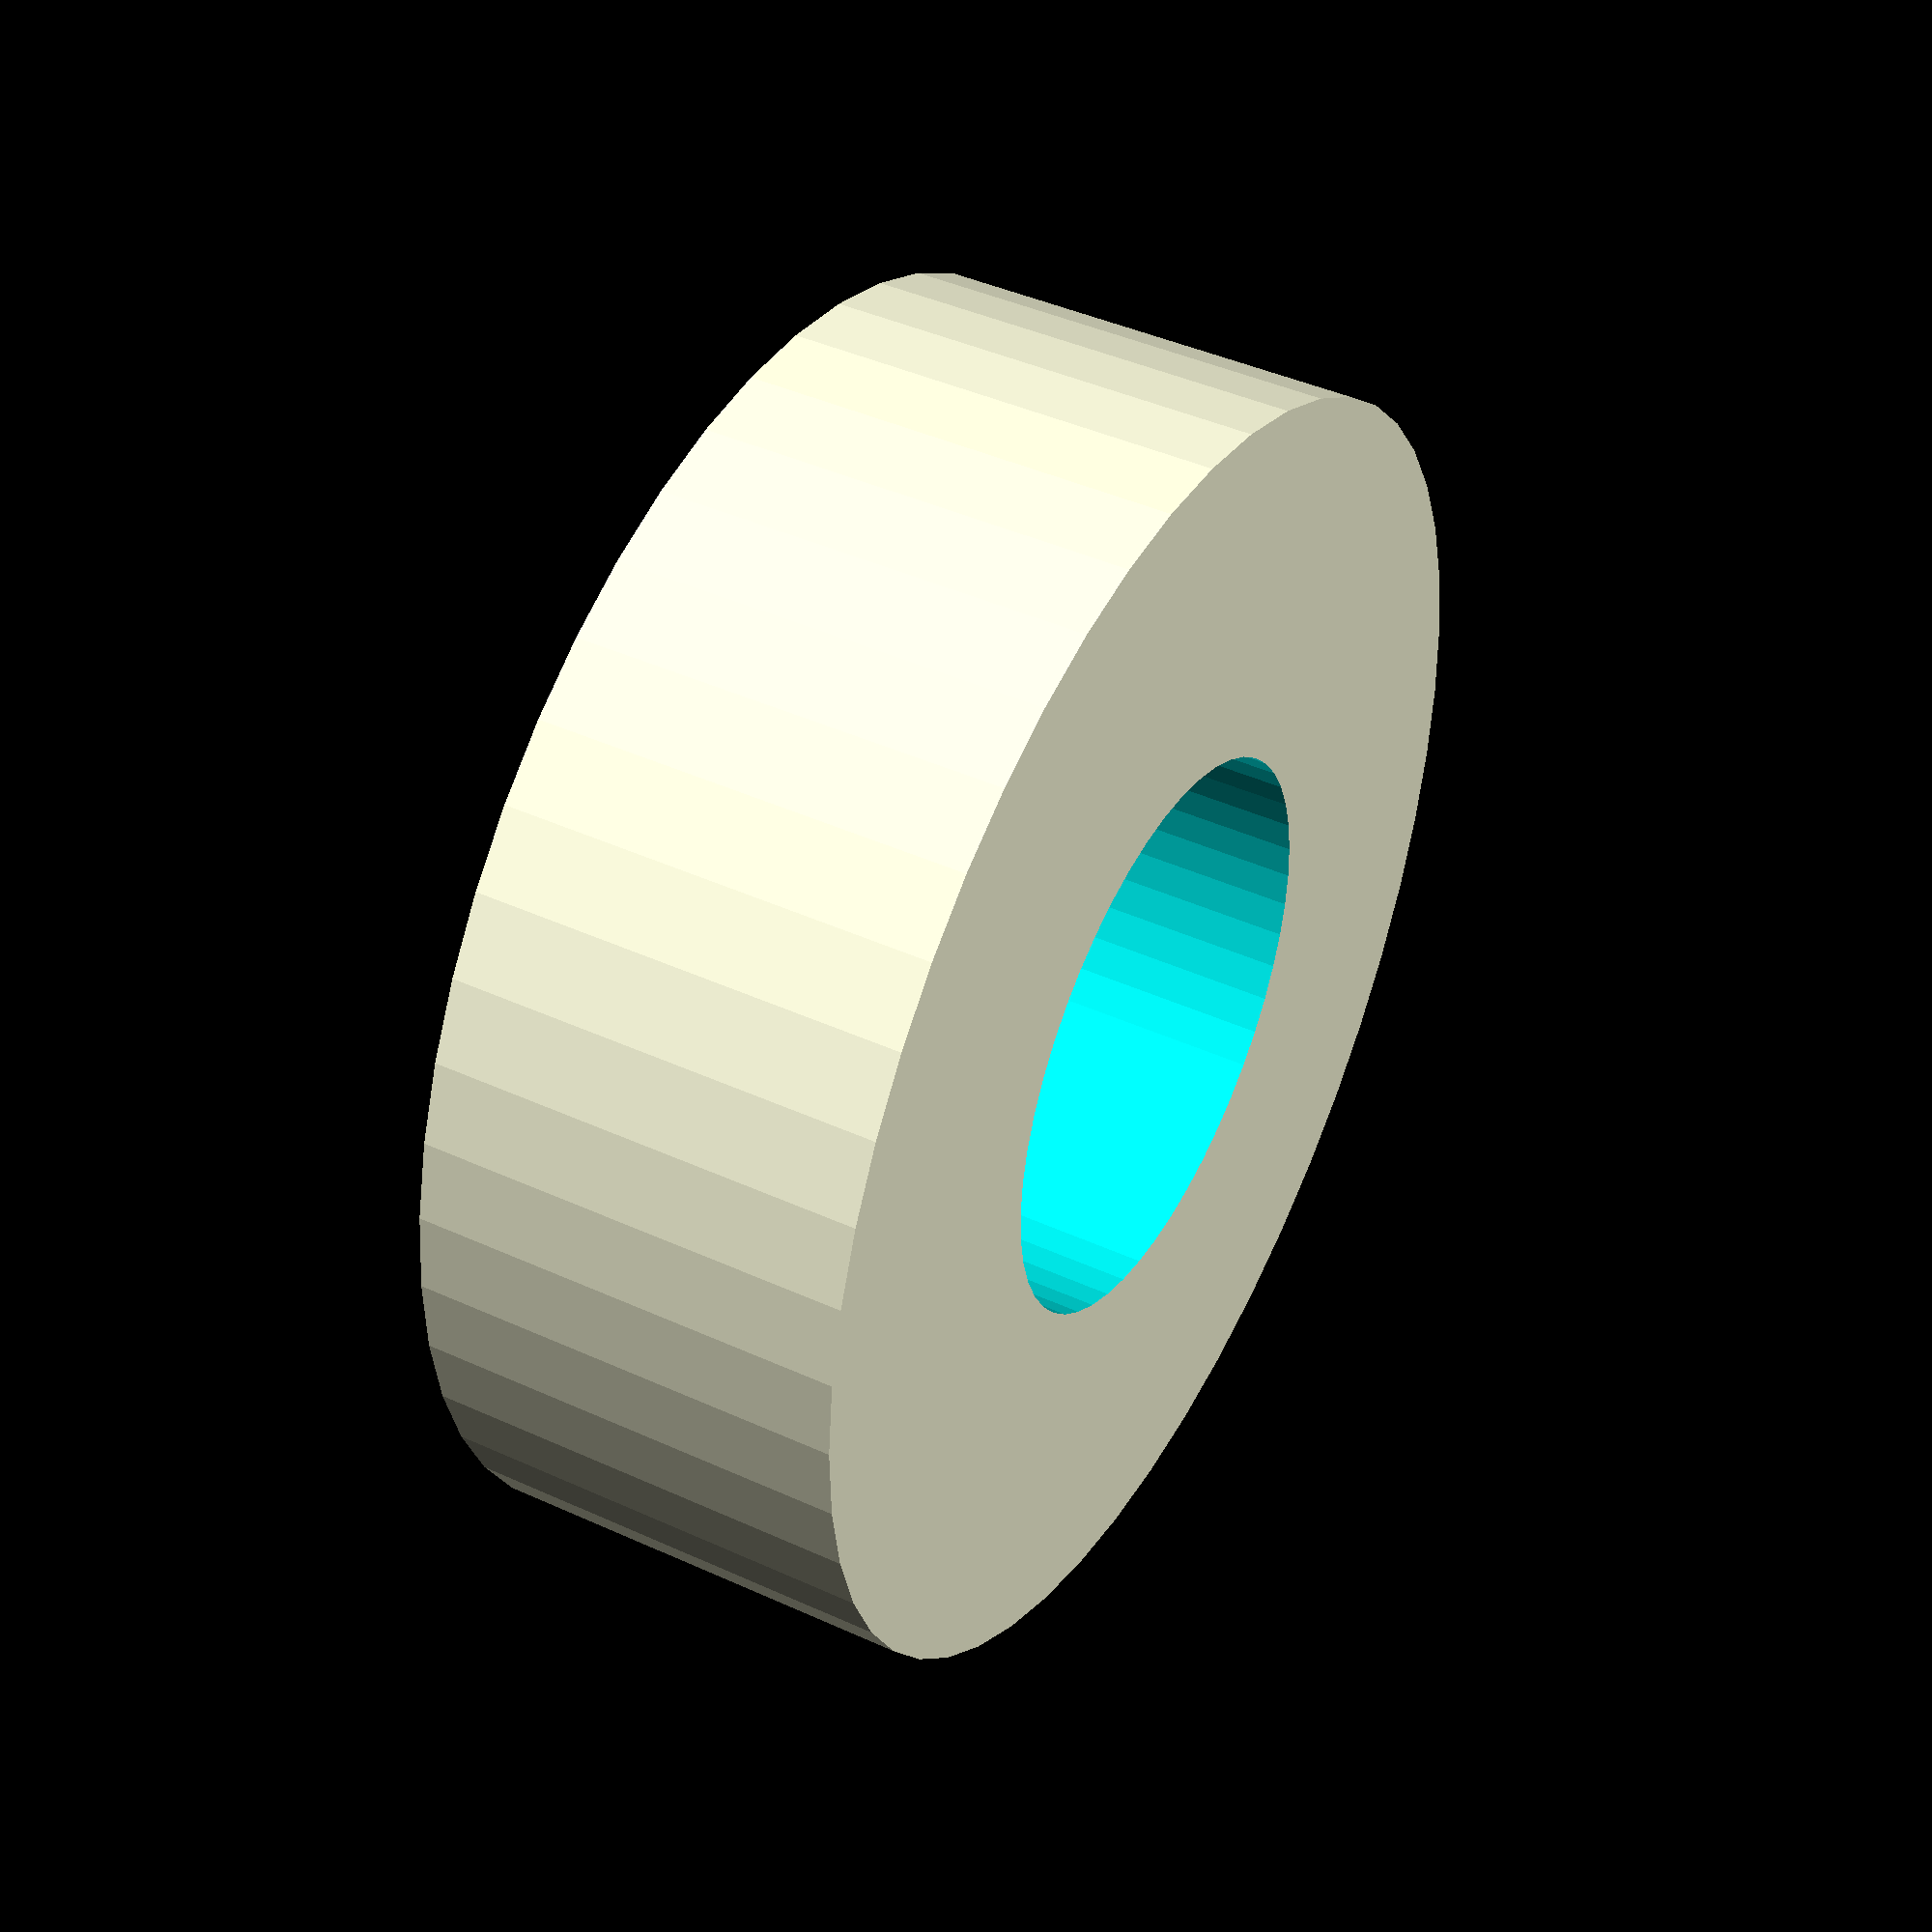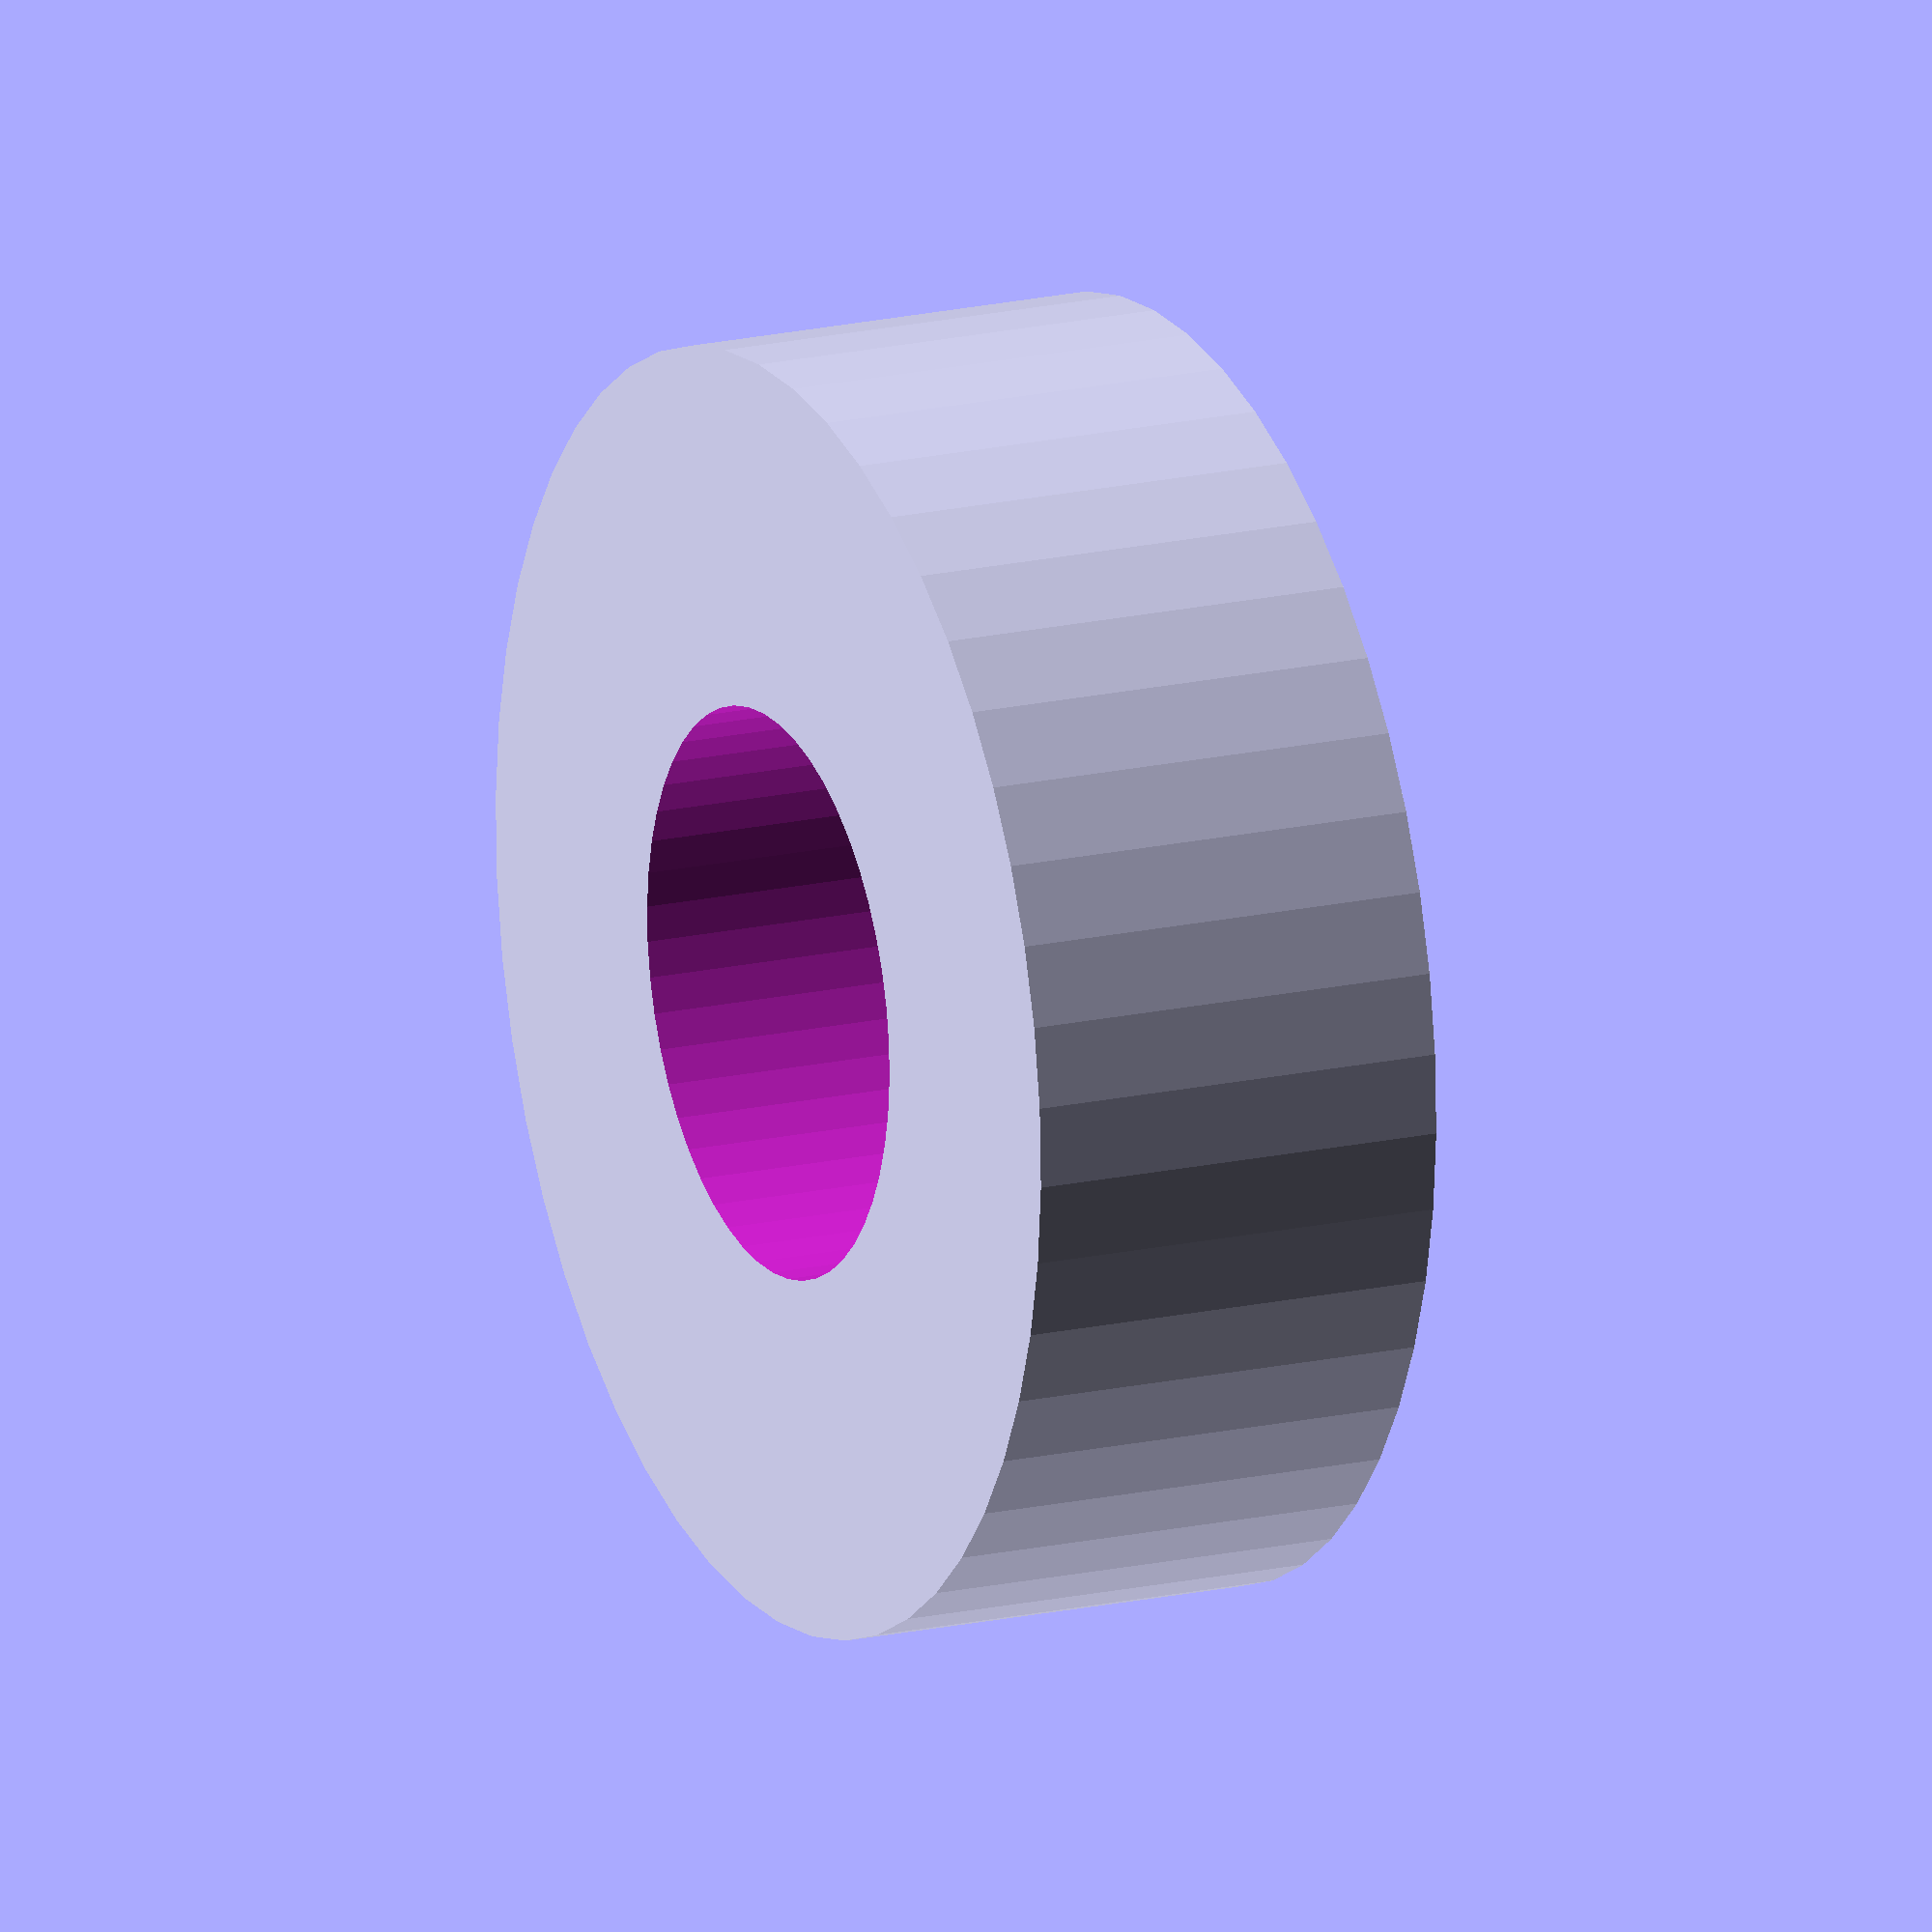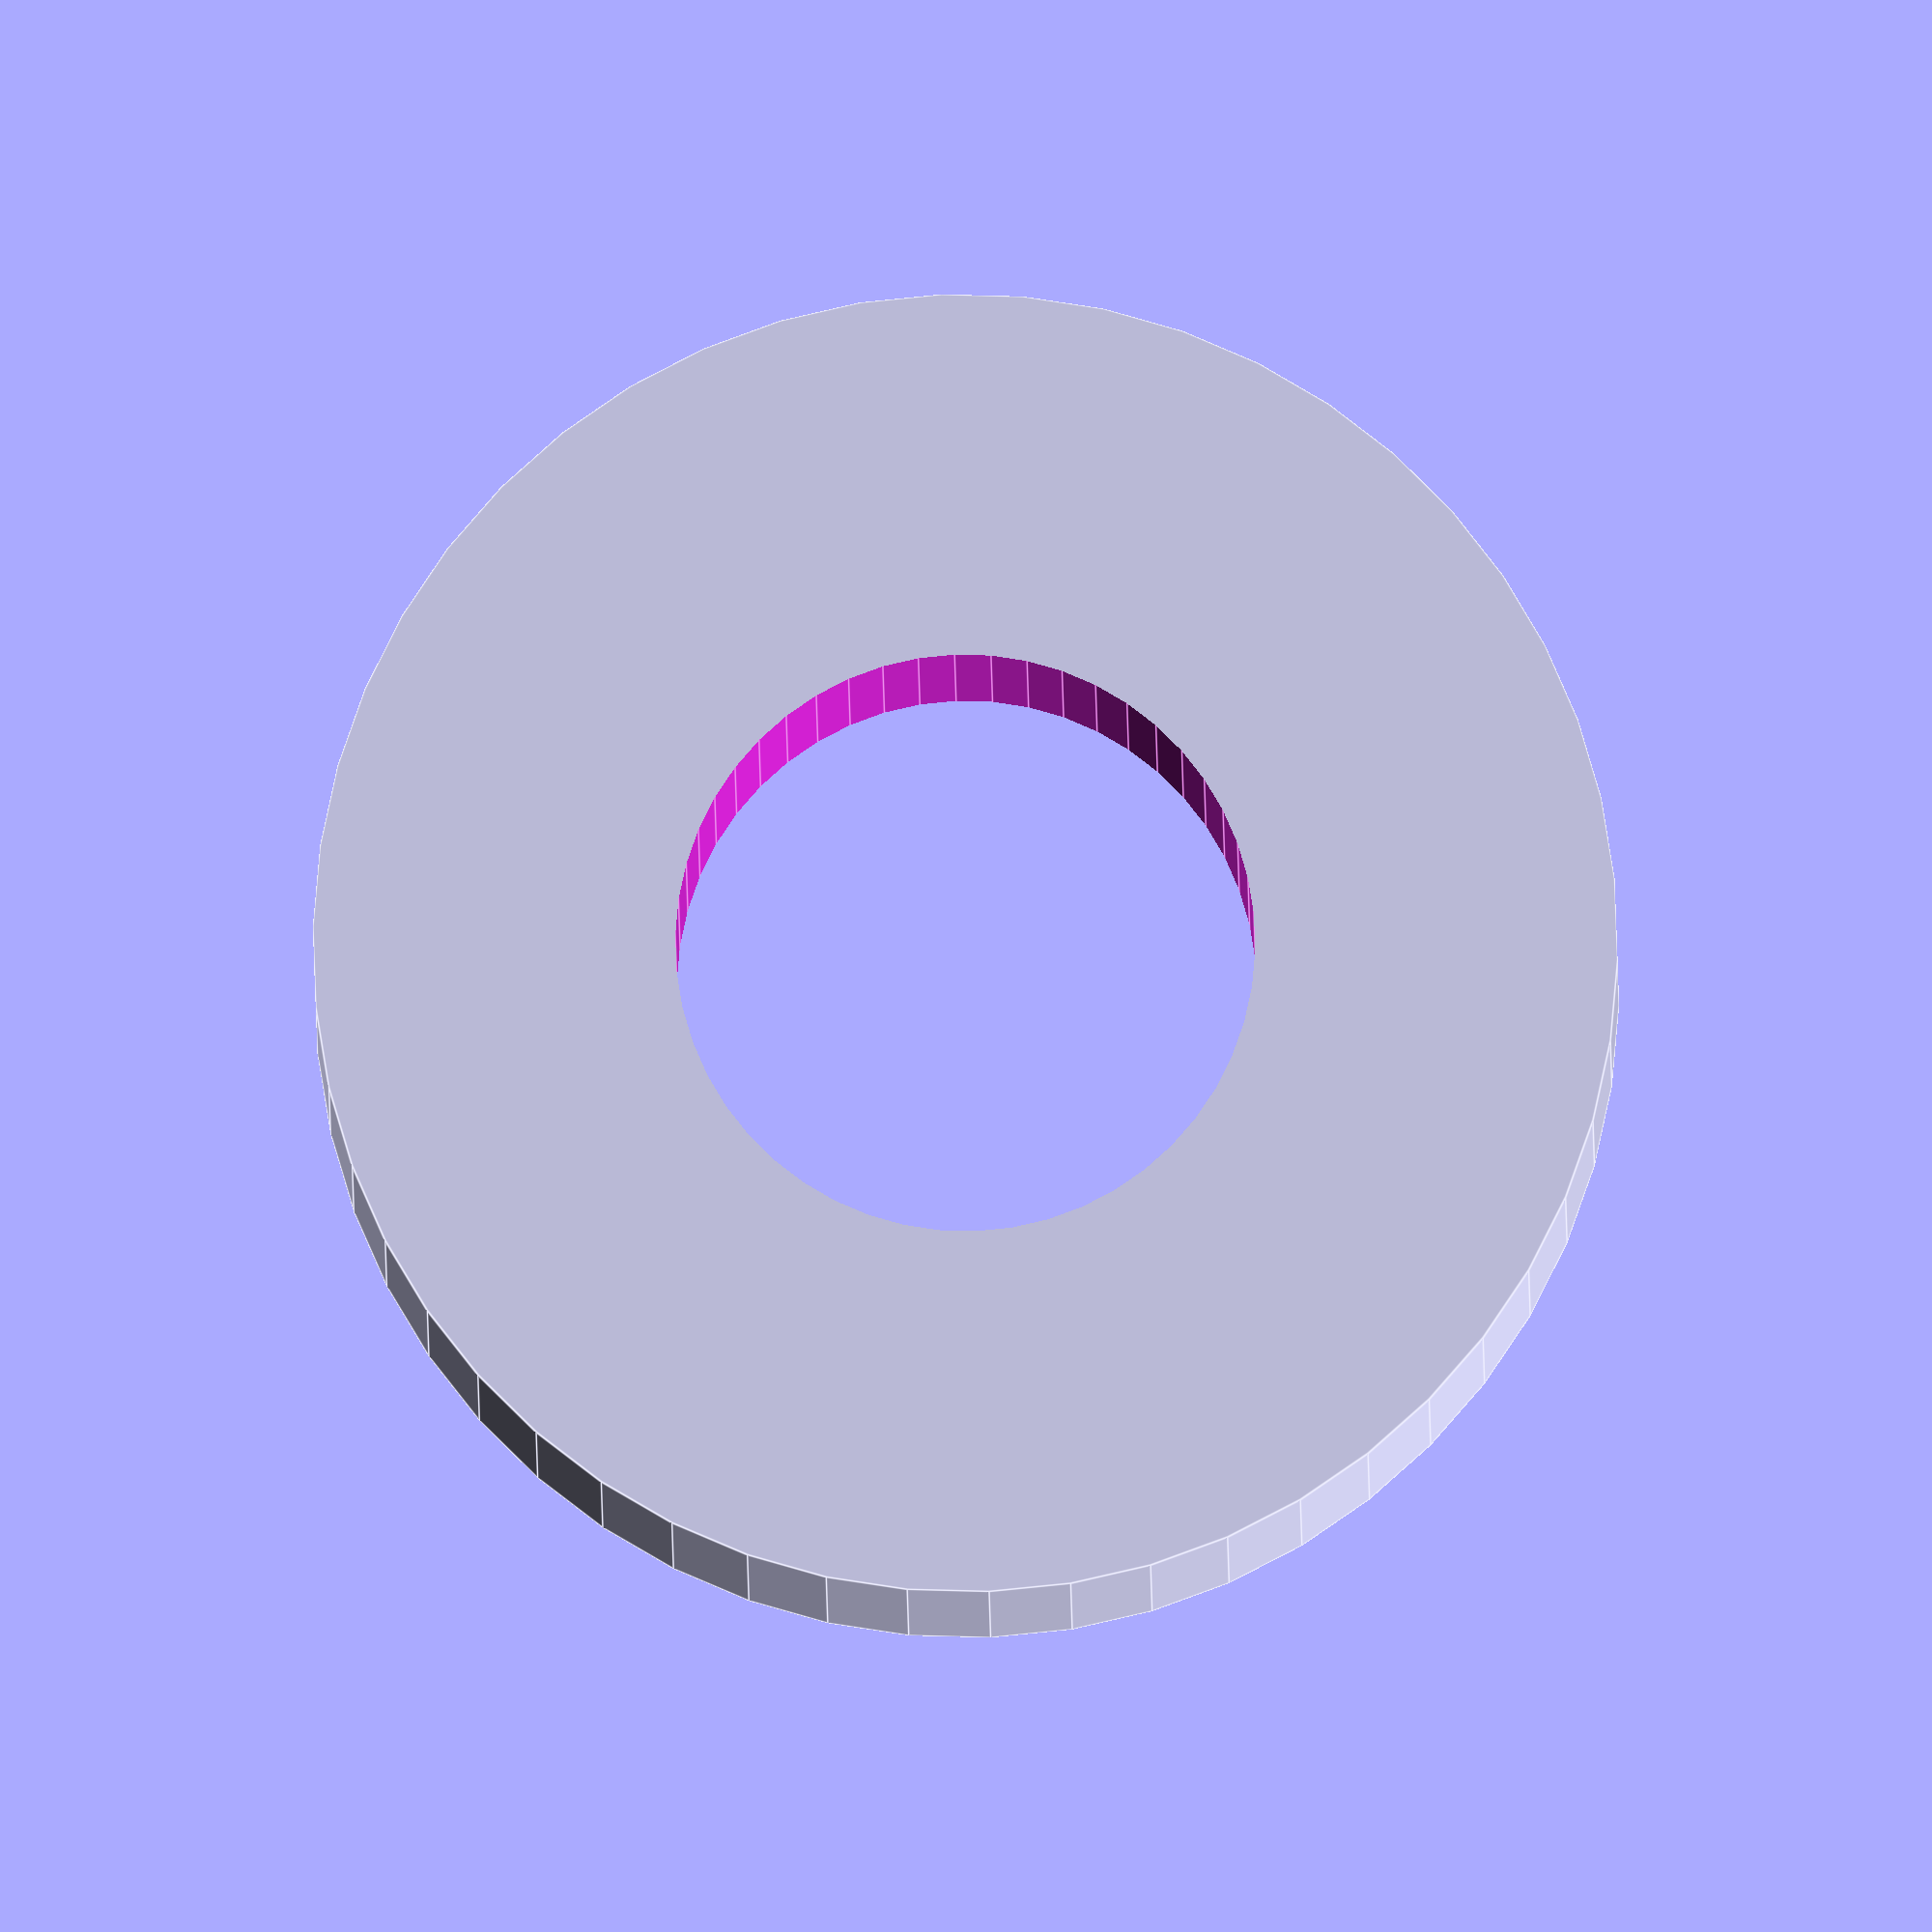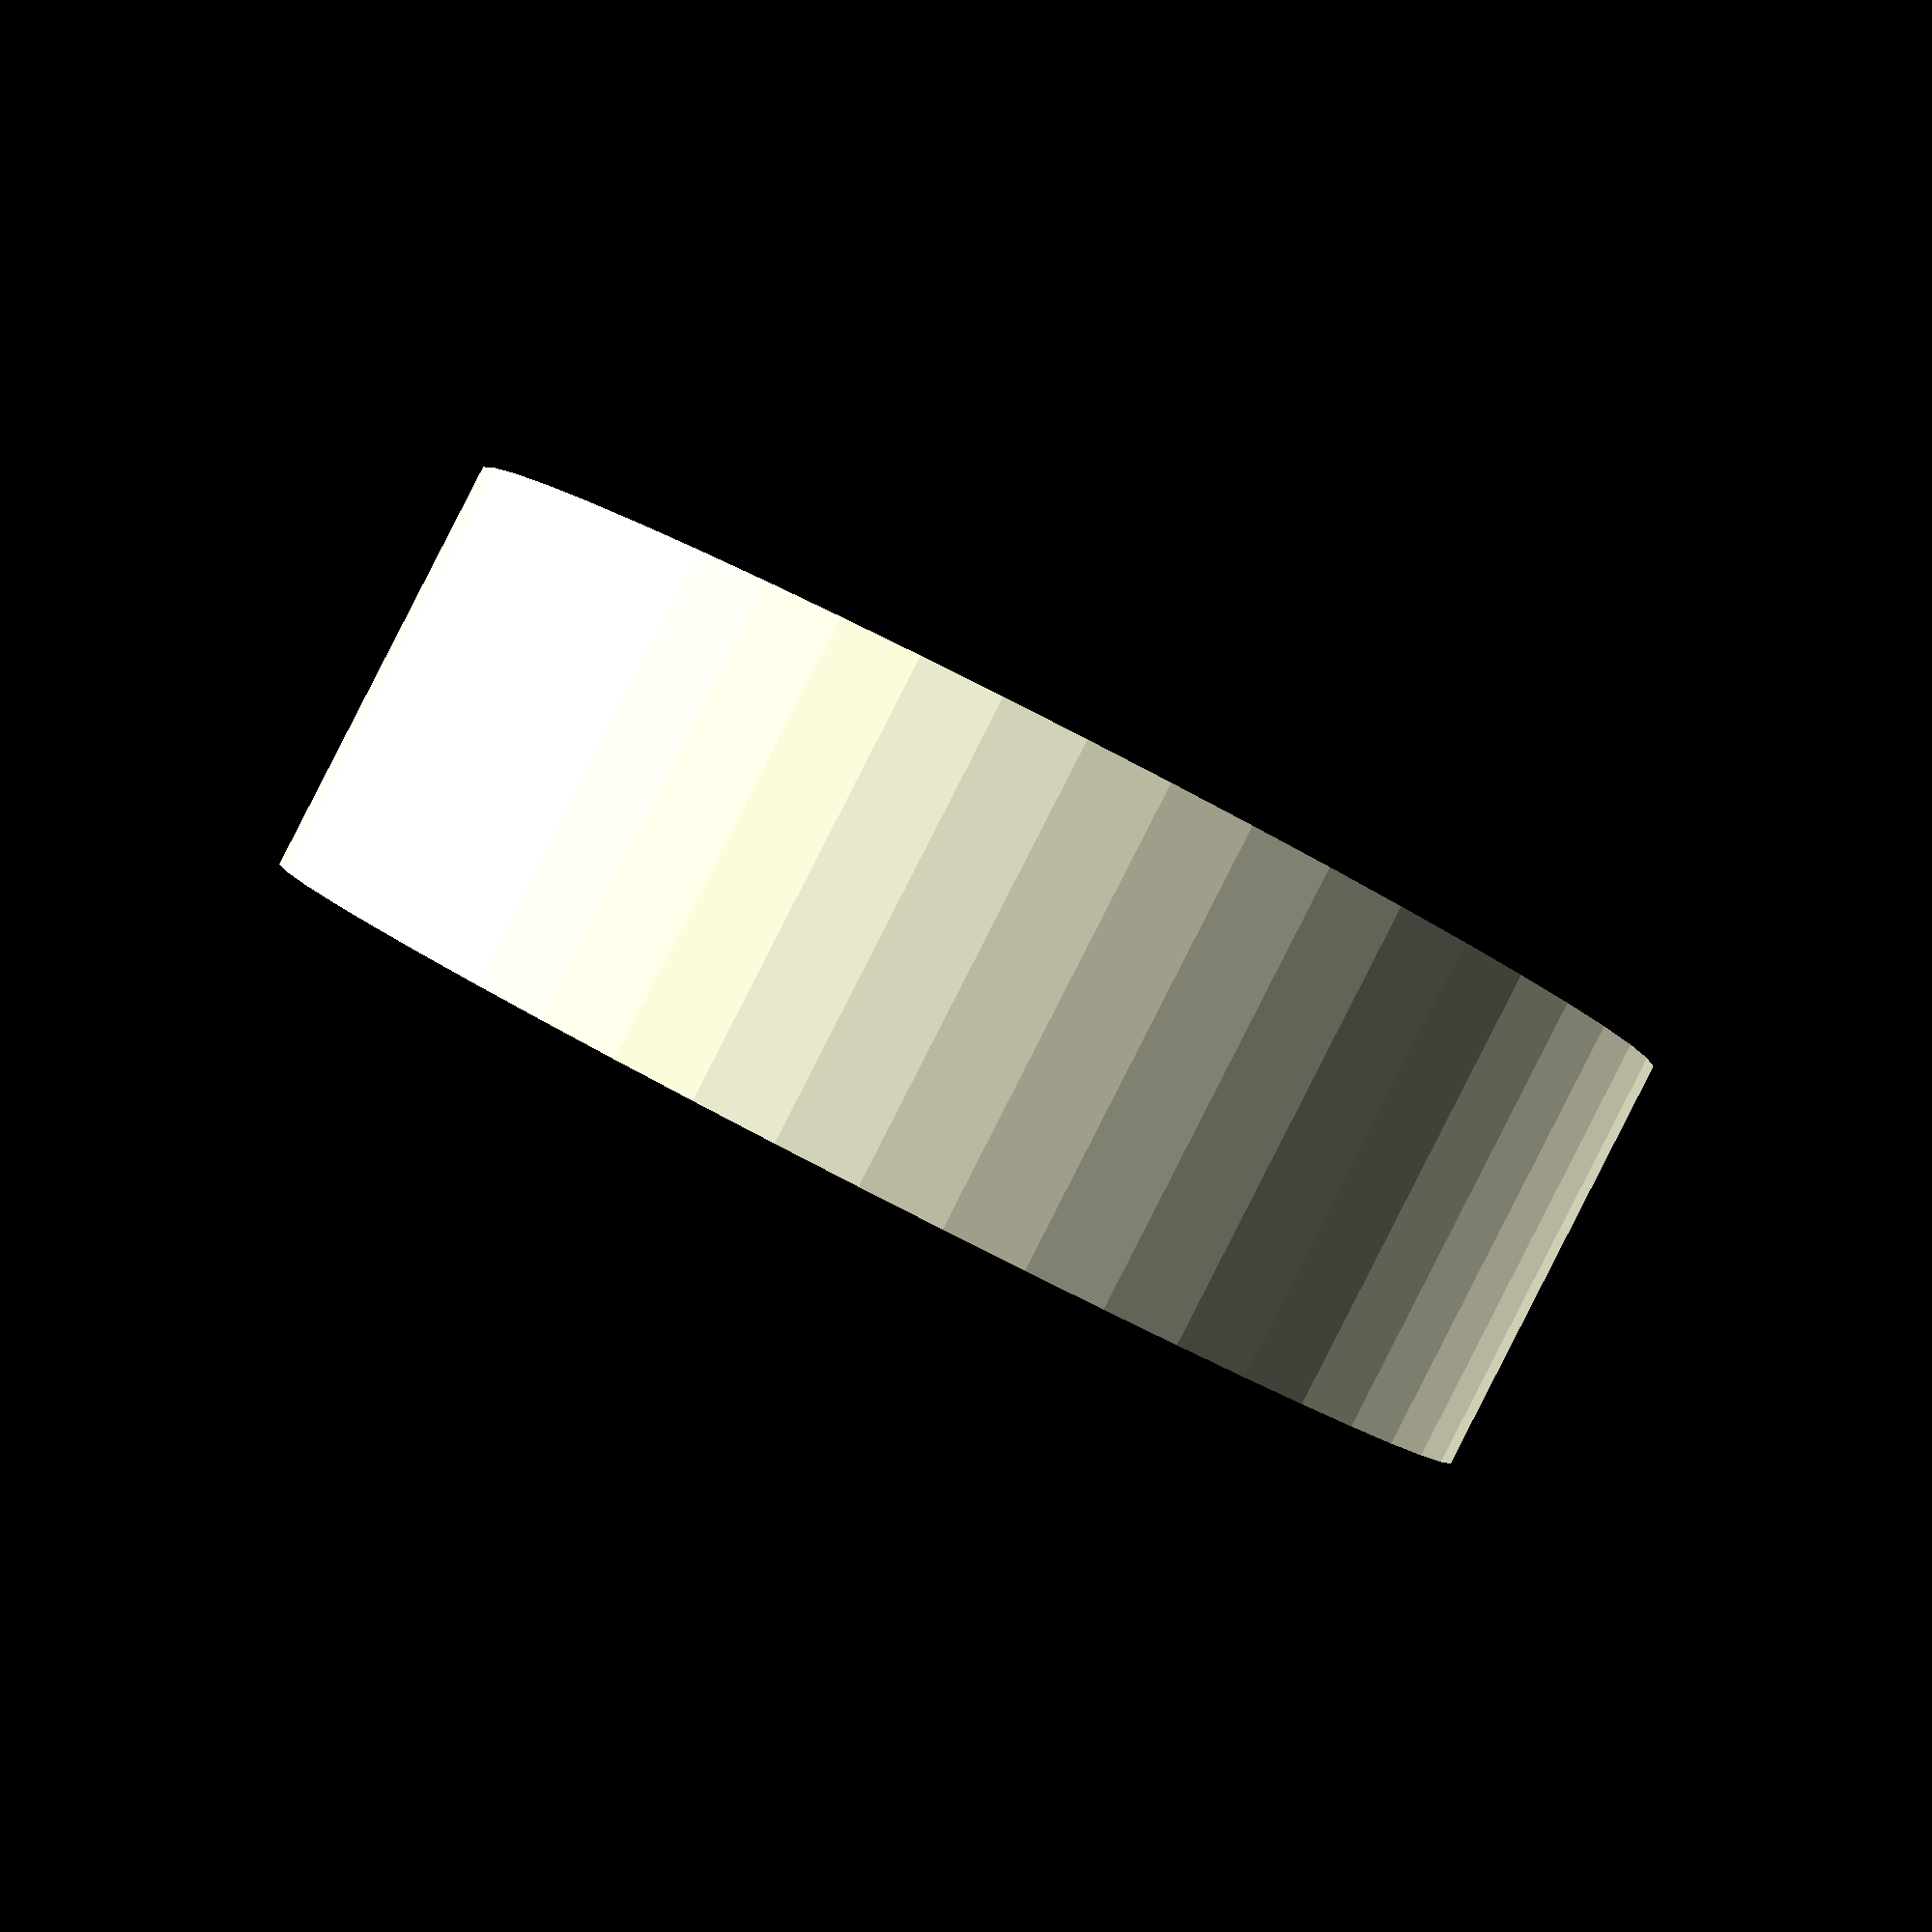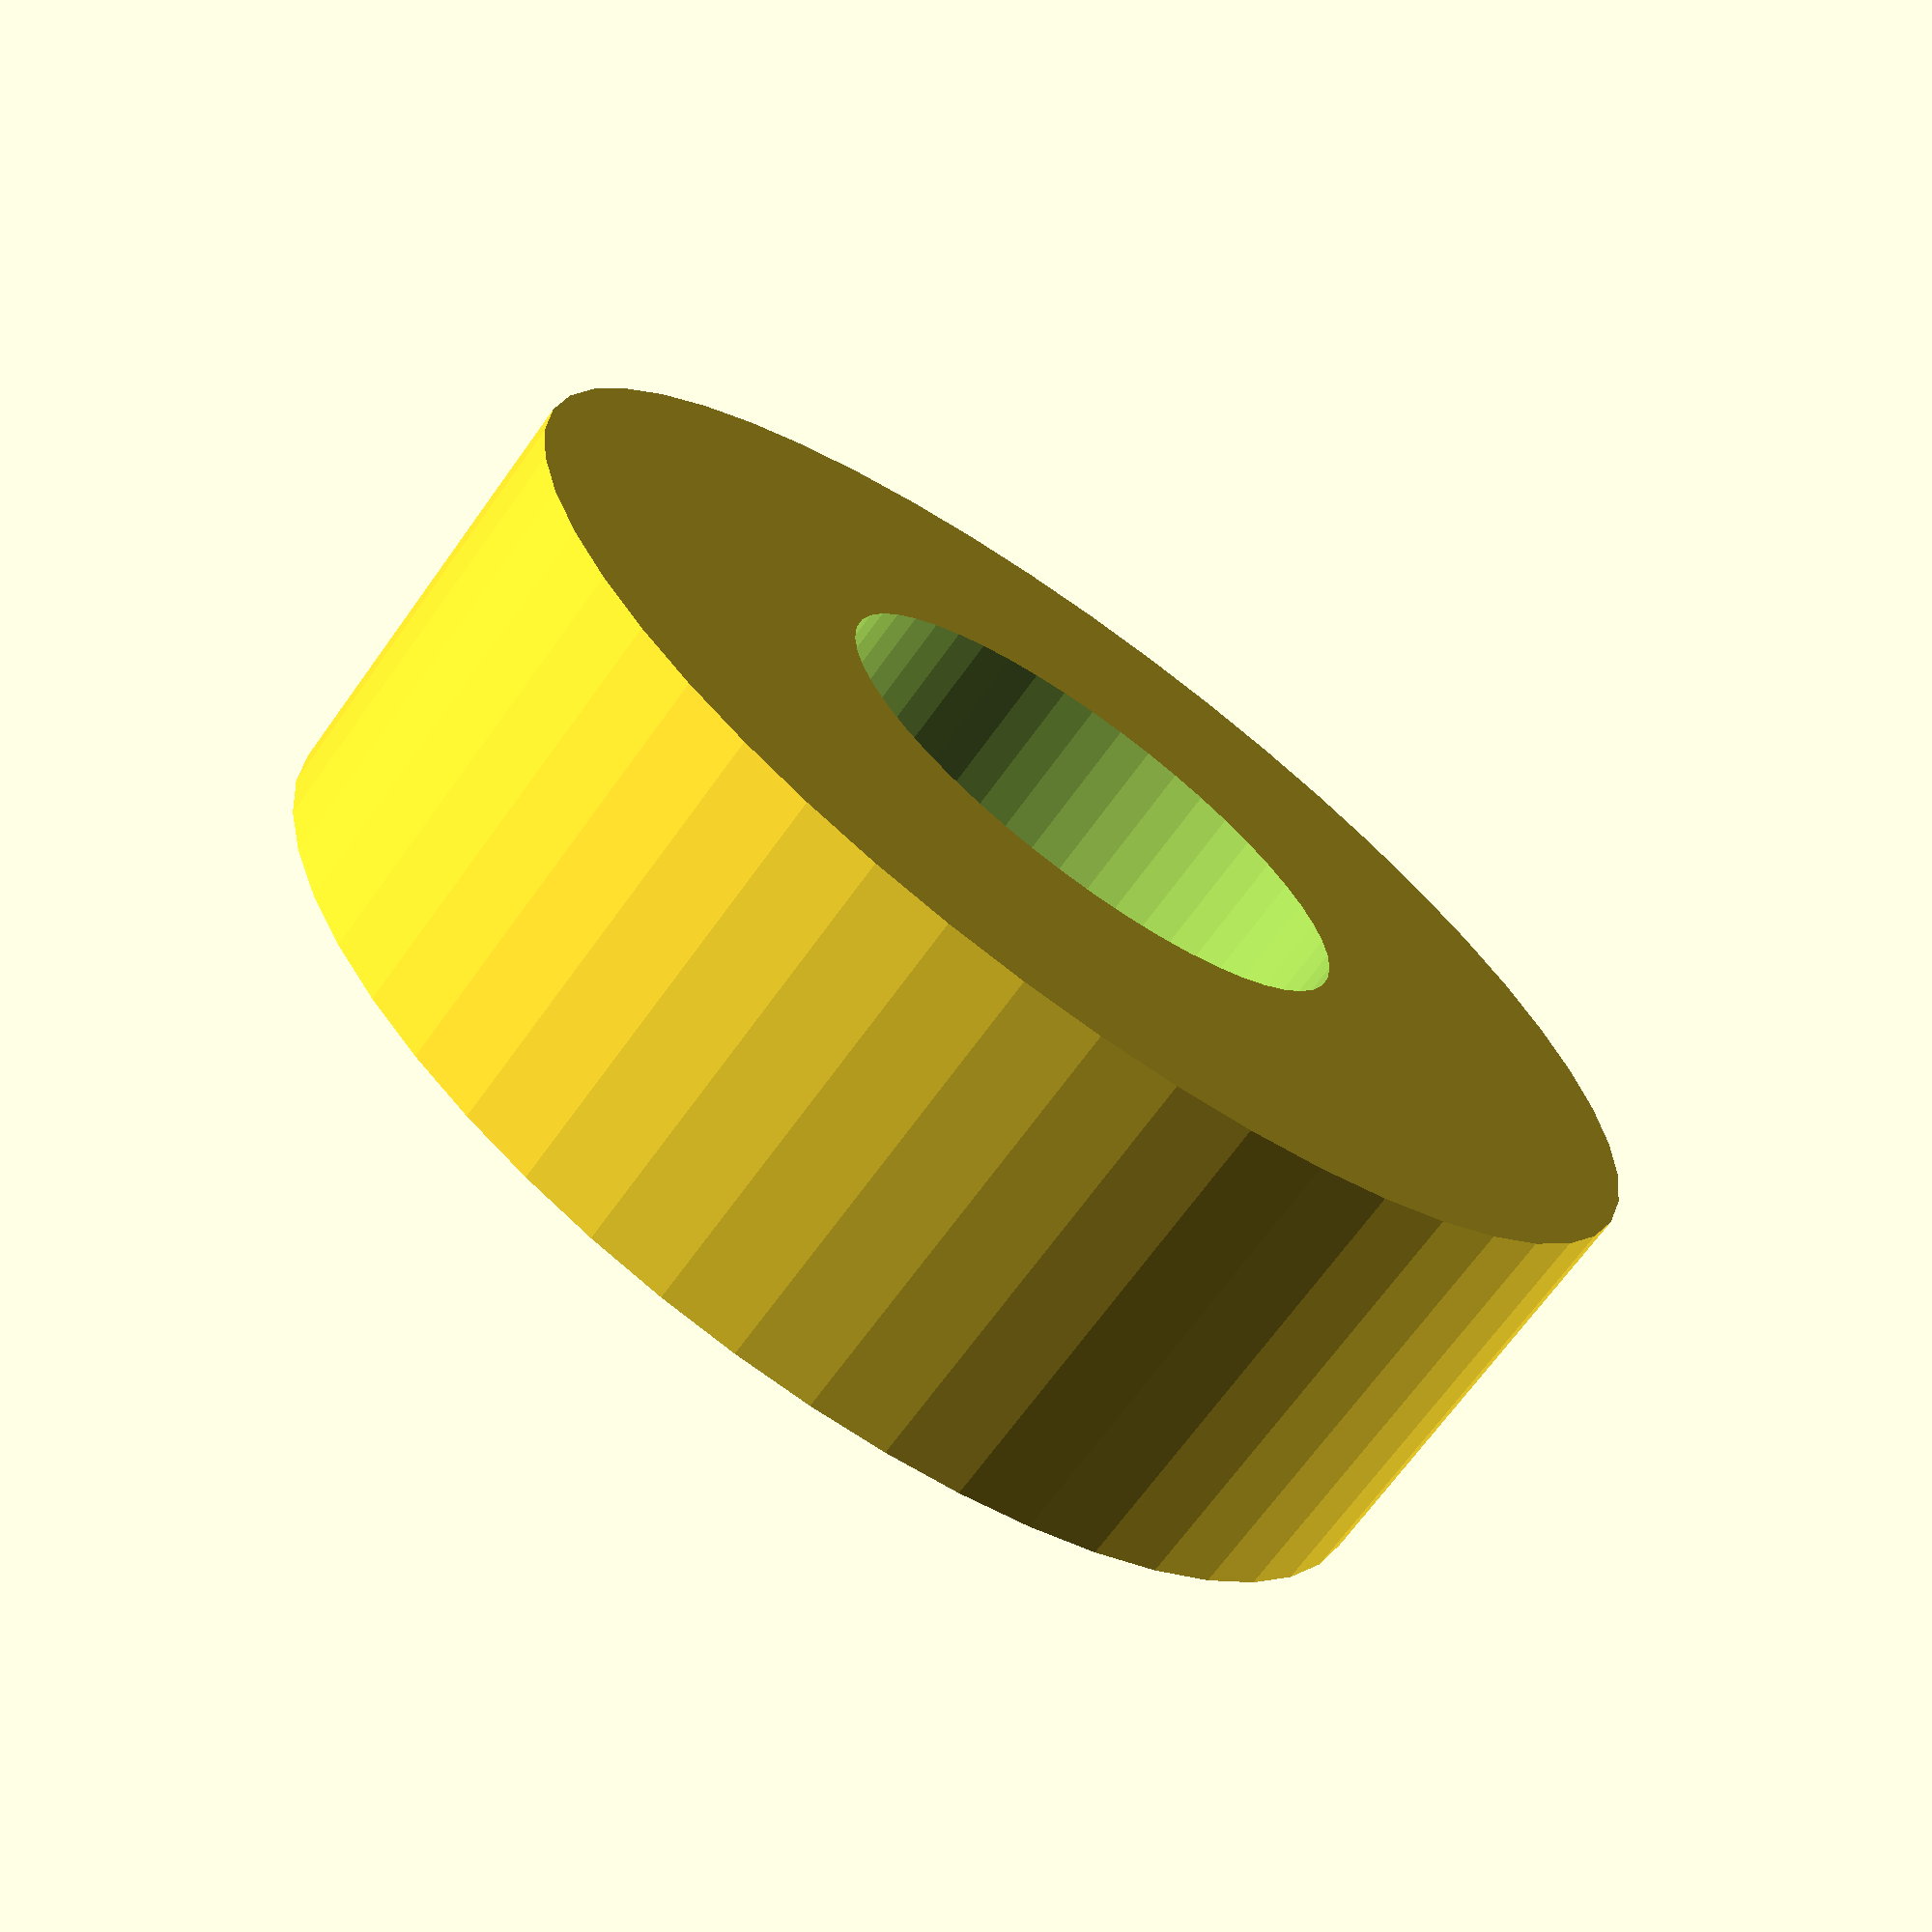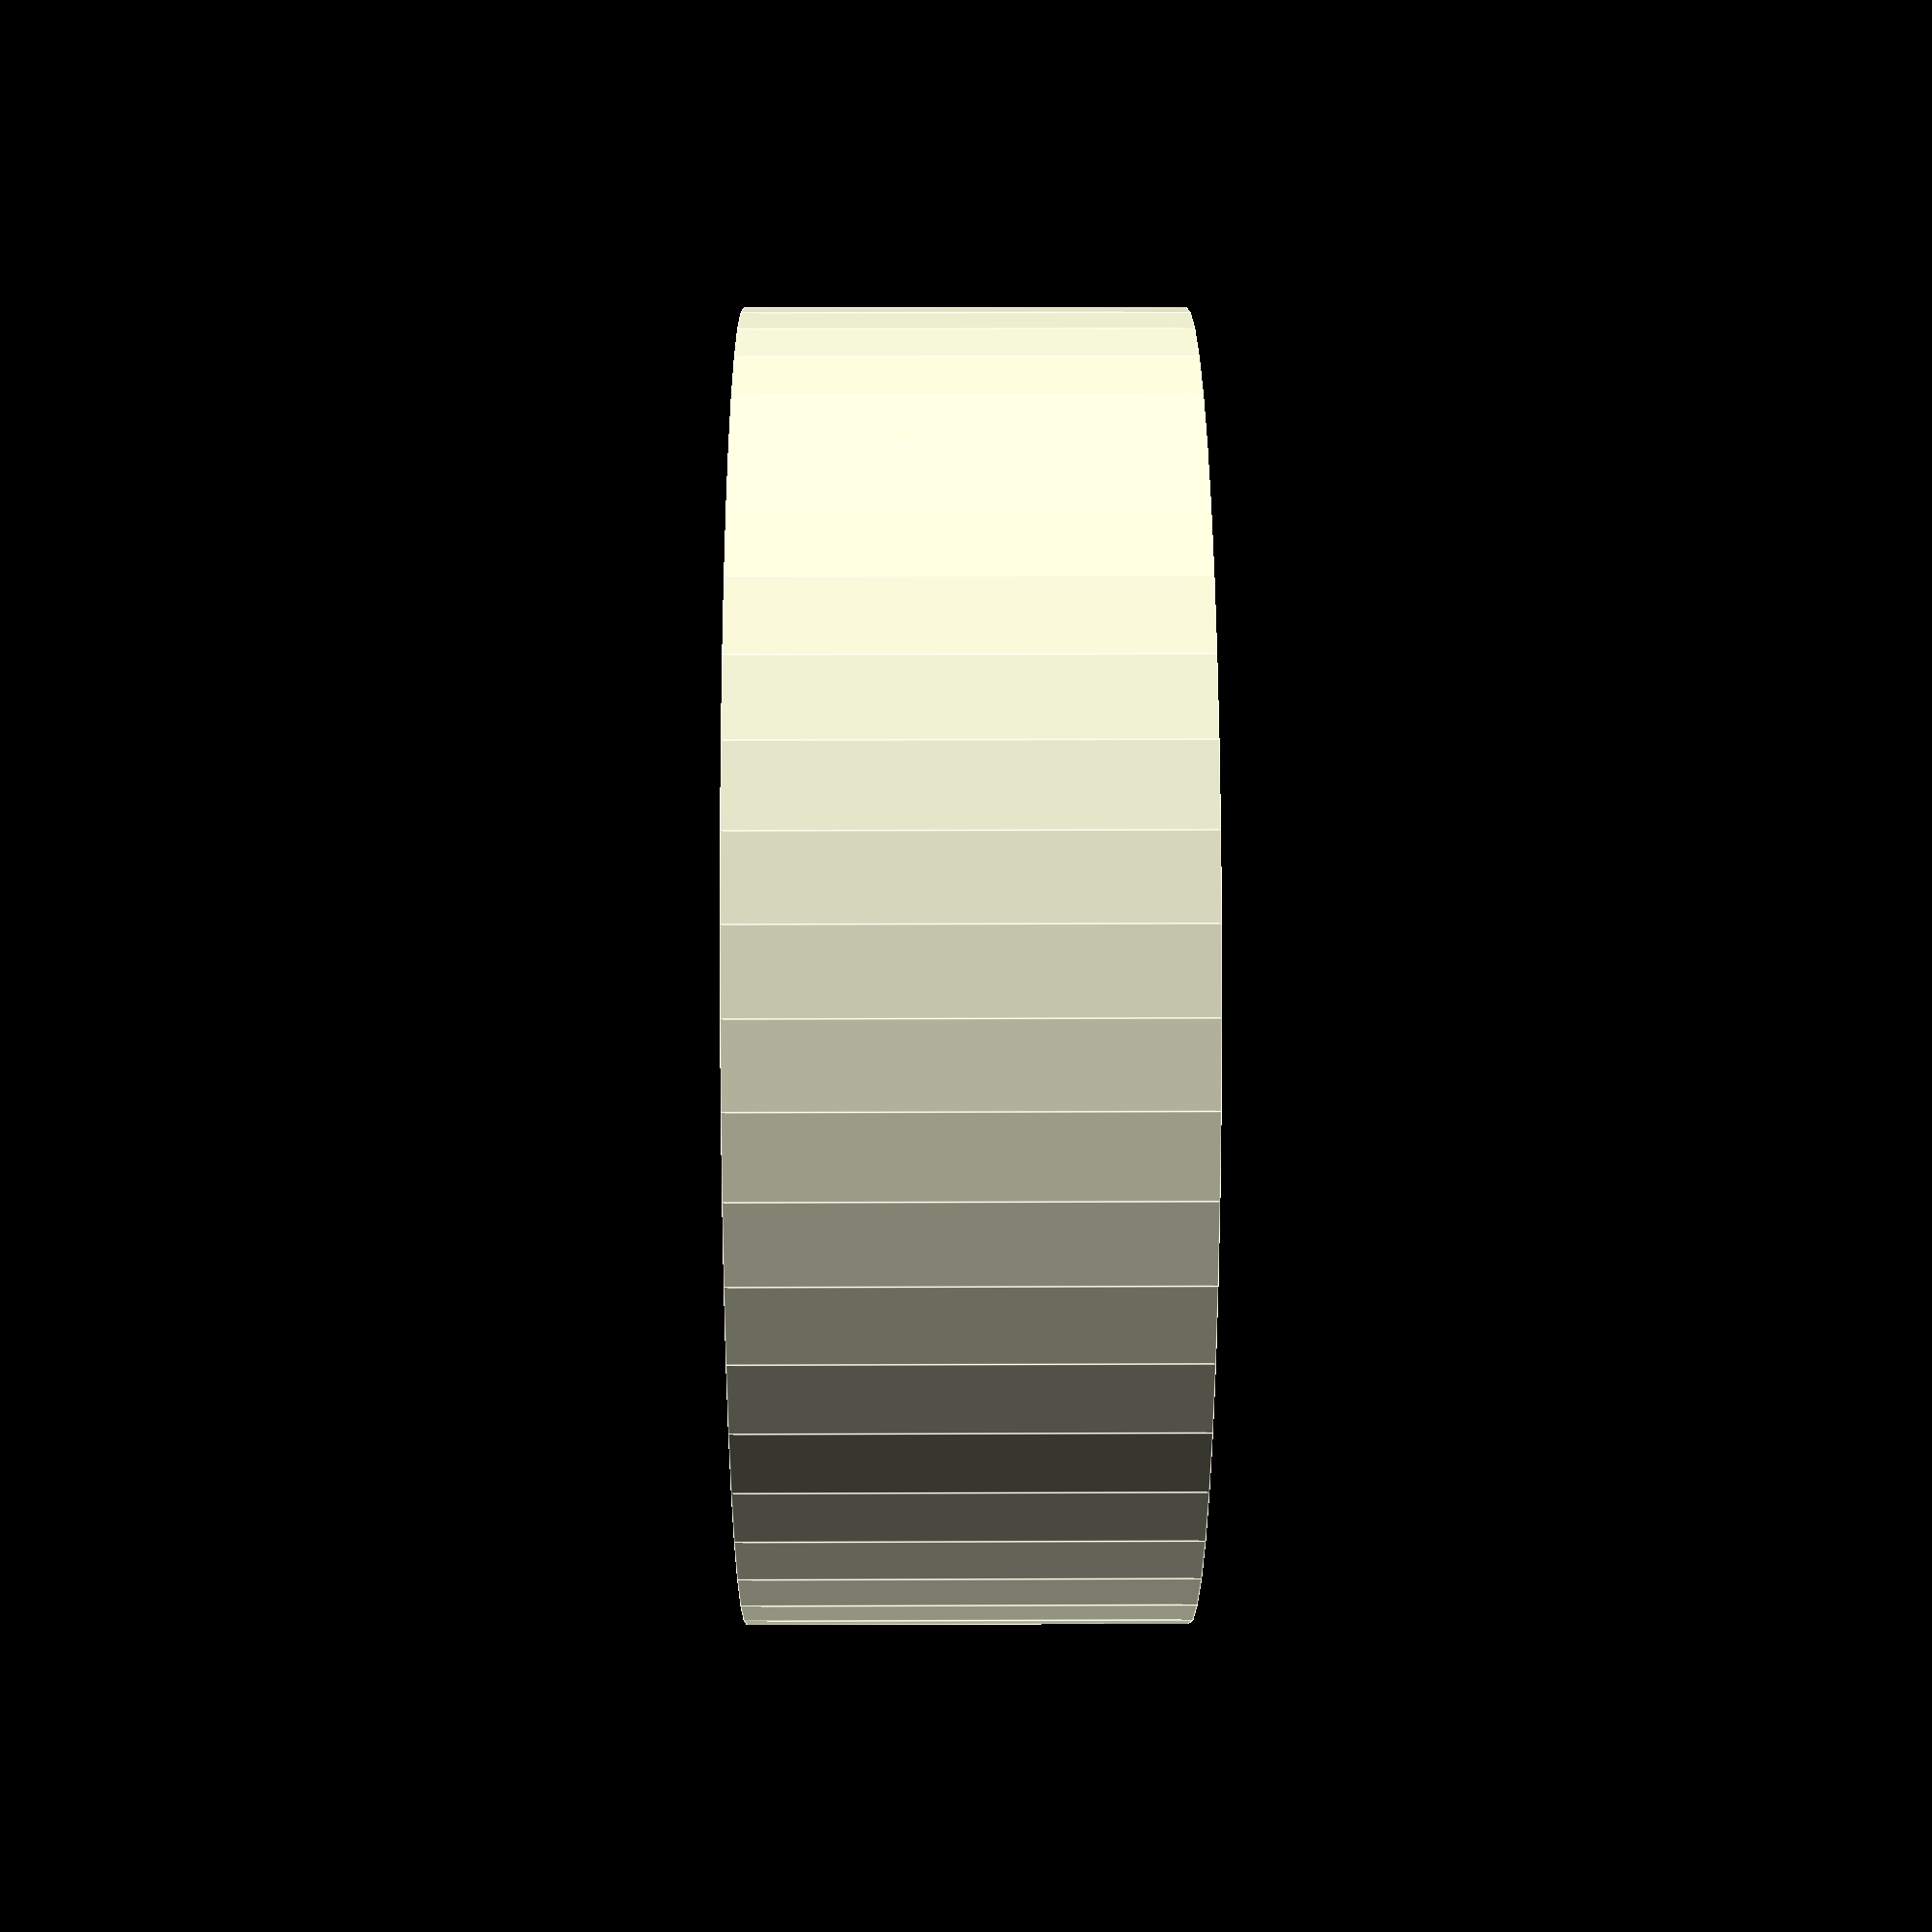
<openscad>
$fn = 50;


difference() {
	union() {
		translate(v = [0, 0, -3.0000000000]) {
			cylinder(h = 6, r = 9.0000000000);
		}
	}
	union() {
		translate(v = [0, 0, -100.0000000000]) {
			cylinder(h = 200, r = 4.0000000000);
		}
	}
}
</openscad>
<views>
elev=137.7 azim=196.6 roll=241.3 proj=p view=wireframe
elev=162.6 azim=217.6 roll=114.7 proj=o view=solid
elev=186.1 azim=8.7 roll=179.8 proj=o view=edges
elev=90.5 azim=10.2 roll=332.9 proj=p view=wireframe
elev=249.1 azim=343.2 roll=215.8 proj=p view=wireframe
elev=340.5 azim=65.9 roll=269.6 proj=p view=edges
</views>
